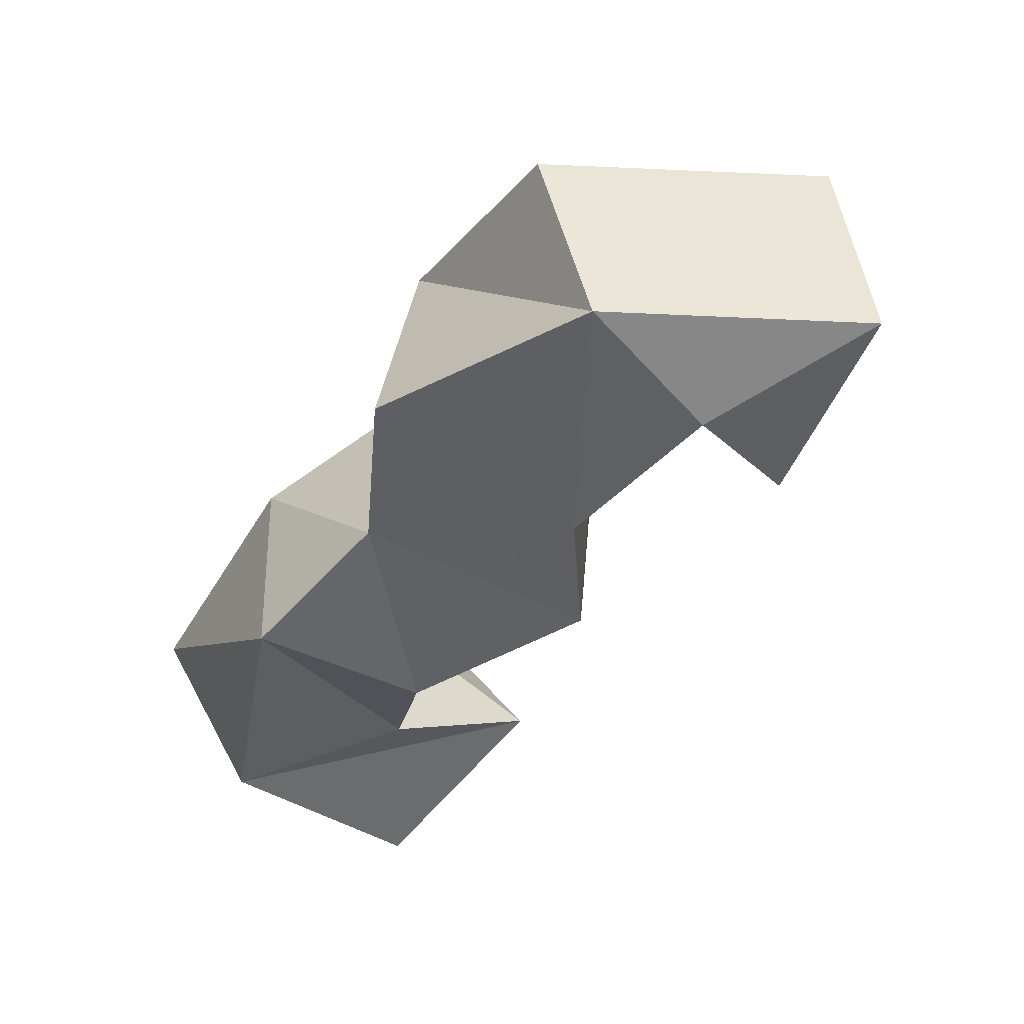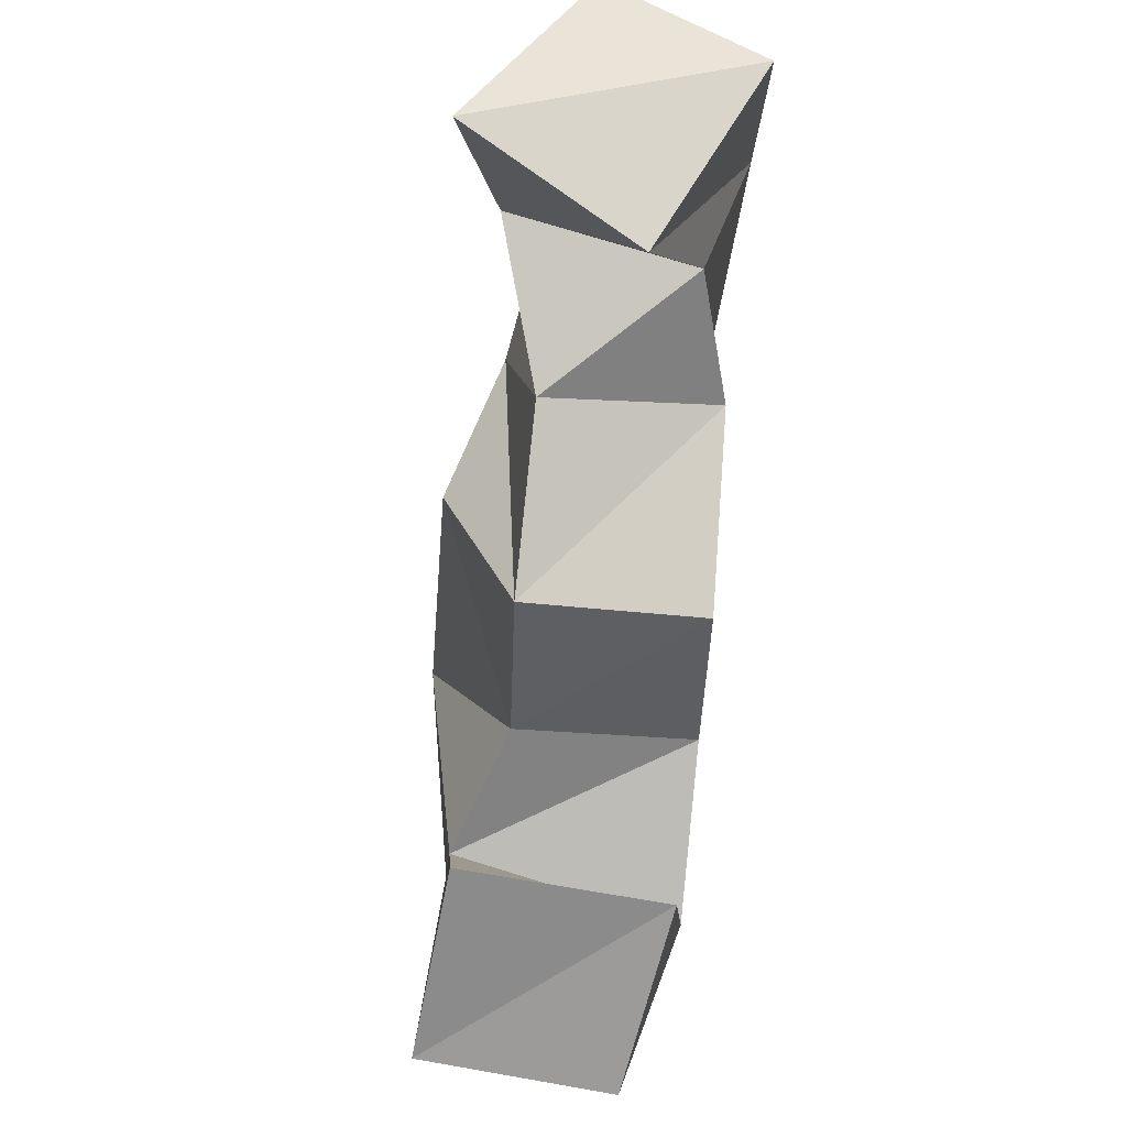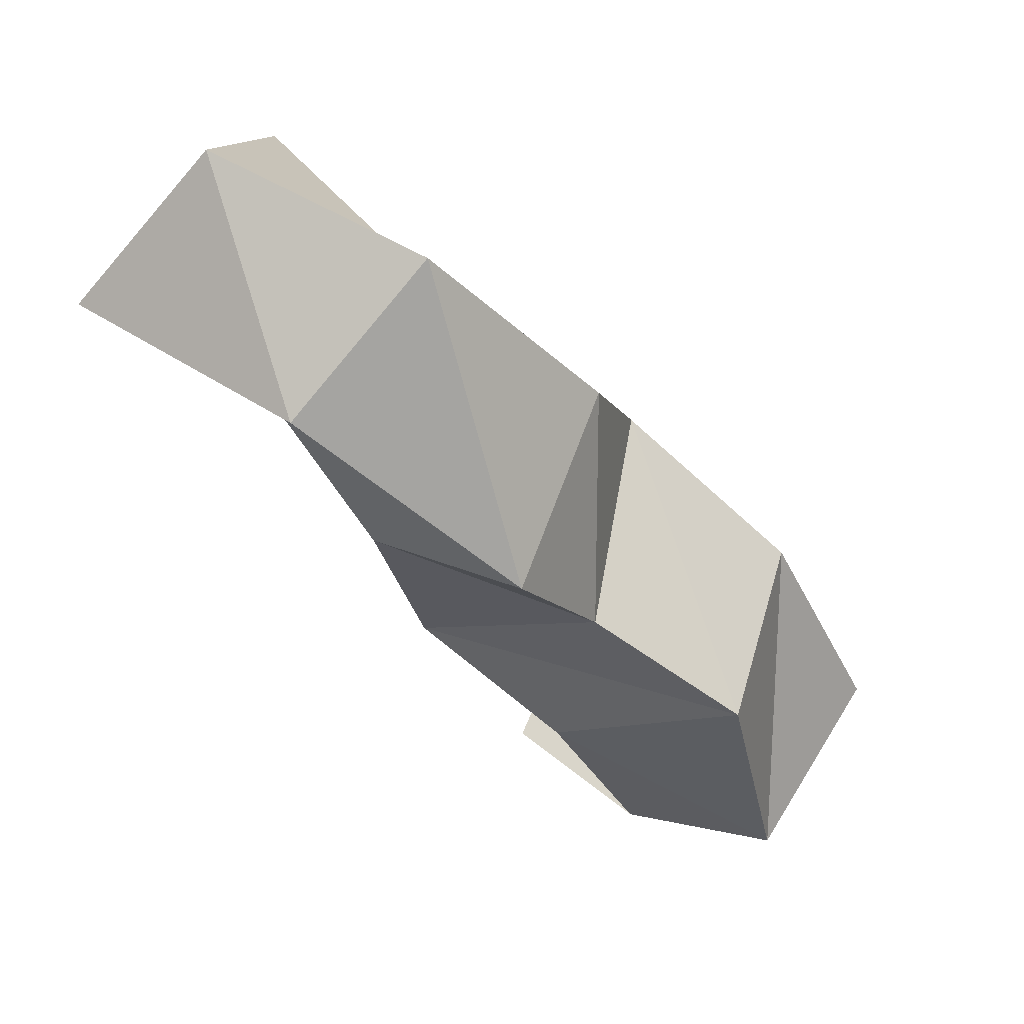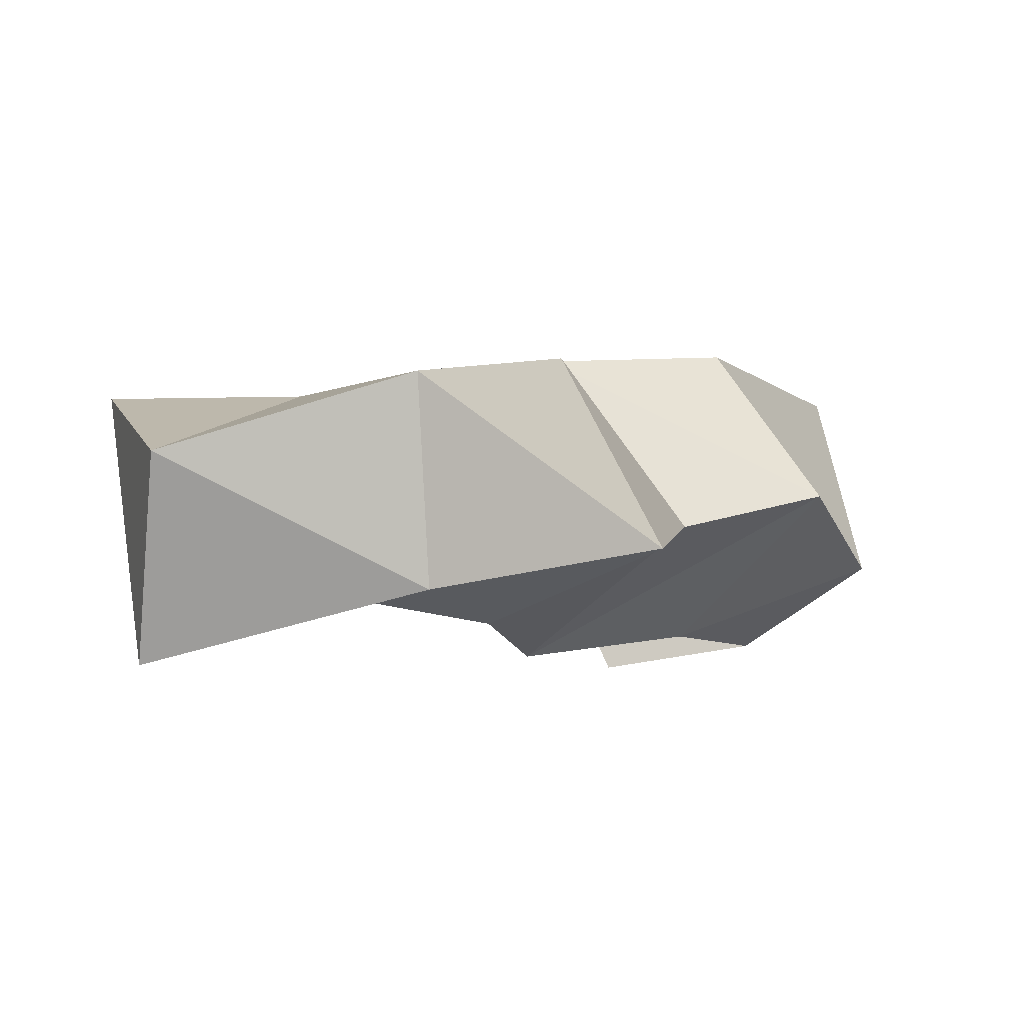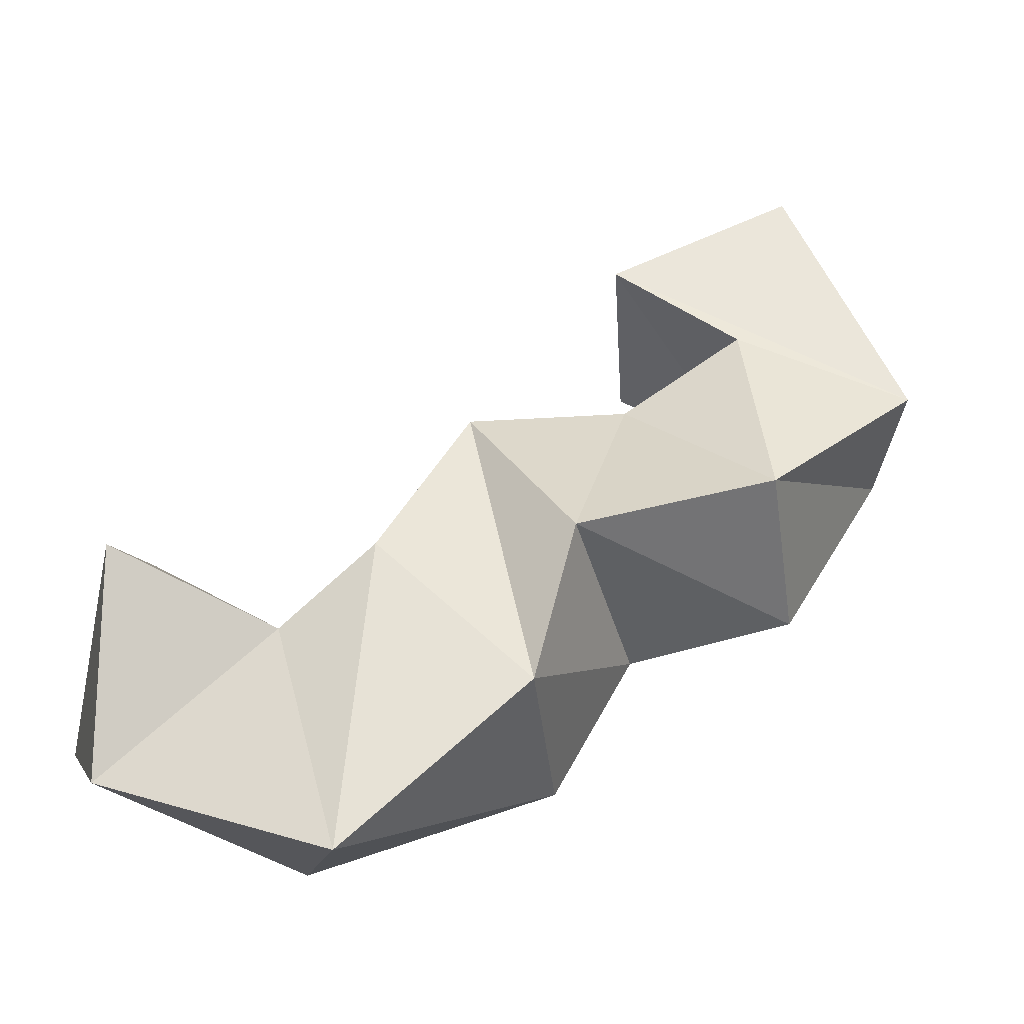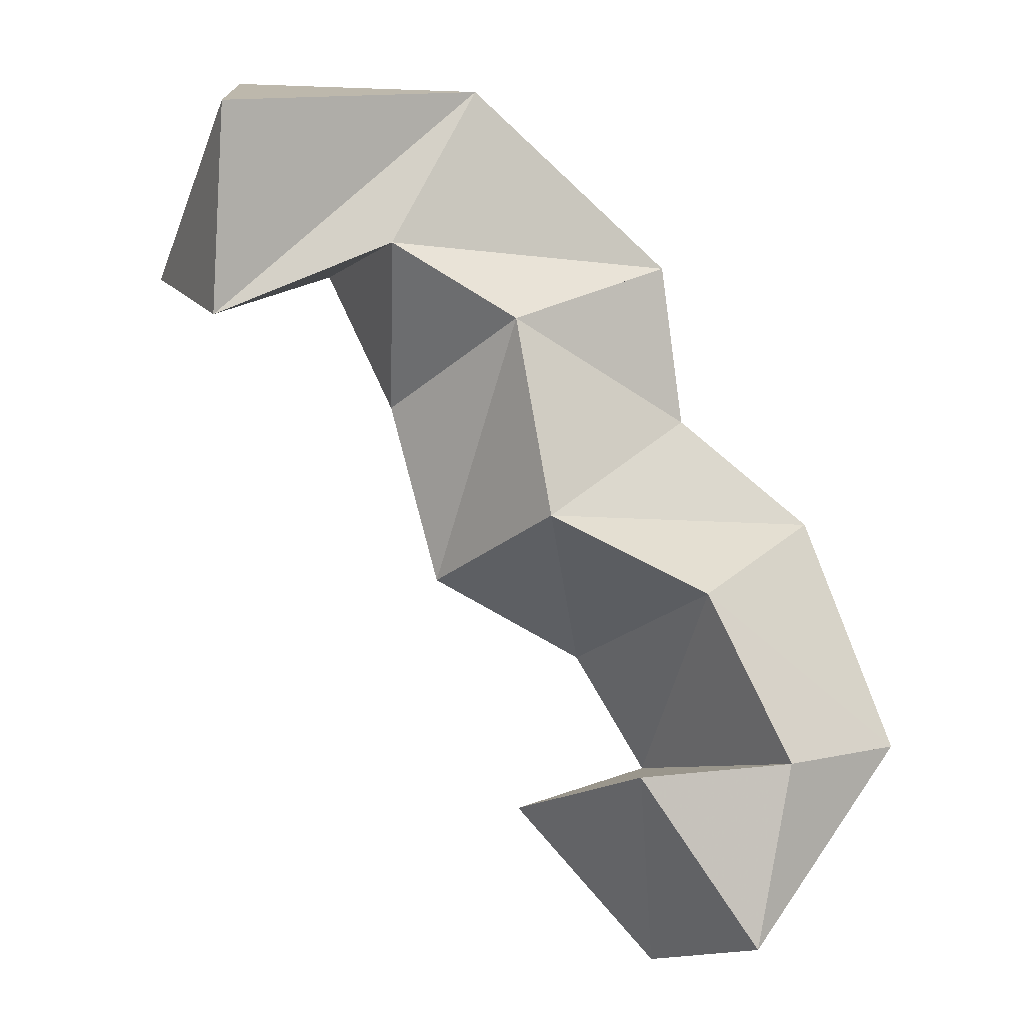
<metadata>
{"format":"obj","ext":"obj","renderer":"f3d","projection":"perspective","resolution":1024,"background":"white","views":[{"elev":-39.6,"azim":112.5,"up":"+Y"},{"elev":-24.4,"azim":-100.4,"up":"+Z"},{"elev":66.2,"azim":26.4,"up":"+Z"},{"elev":71.3,"azim":-21.1,"up":"+Z"},{"elev":47.3,"azim":10.5,"up":"+Y"},{"elev":-23.1,"azim":-30.5,"up":"+Z"}]}
</metadata>
<code>
v 0.2647 0.1113 0.3822
v 0.283 0.1447 0.4119
v 0.2758 0.1363 0.3396
v 0.2775 0.1771 0.3689
v 0.3269 0.1 0.3988
v 0.3397 0.1398 0.4164
v 0.3127 0.1155 0.3598
v 0.3176 0.1606 0.3729
v 0.3815 0.1002 0.3646
v 0.3766 0.1499 0.3682
v 0.341 0.1041 0.3415
v 0.3312 0.15 0.334
v 0.3948 0.1128 0.3301
v 0.38 0.164 0.3314
v 0.3516 0.1058 0.2925
v 0.3462 0.1521 0.2907
v 0.4332 0.1137 0.3104
v 0.4251 0.1598 0.3044
v 0.392 0.1 0.2787
v 0.3839 0.1466 0.2753
v 0.4507 0.1062 0.2515
v 0.4555 0.1513 0.2616
v 0.4146 0.1 0.2398
v 0.4099 0.1568 0.2528
v 0.4141 0.1157 0.1982
v 0.416 0.1638 0.2051
v 0.3778 0.1094 0.2333
v 0.3754 0.1613 0.2383
f 1 2 4
f 3 1 4
f 2 6 8
f 4 2 8
f 6 5 7
f 8 6 7
f 5 1 3
f 7 5 3
f 8 7 3
f 4 8 3
f 2 1 5
f 6 2 5
f 5 6 8
f 7 5 8
f 6 10 12
f 8 6 12
f 10 9 11
f 12 10 11
f 9 5 7
f 11 9 7
f 12 11 7
f 8 12 7
f 6 5 9
f 10 6 9
f 9 10 12
f 11 9 12
f 10 14 16
f 12 10 16
f 14 13 15
f 16 14 15
f 13 9 11
f 15 13 11
f 16 15 11
f 12 16 11
f 10 9 13
f 14 10 13
f 13 14 16
f 15 13 16
f 14 18 20
f 16 14 20
f 18 17 19
f 20 18 19
f 17 13 15
f 19 17 15
f 20 19 15
f 16 20 15
f 14 13 17
f 18 14 17
f 17 18 20
f 19 17 20
f 18 22 24
f 20 18 24
f 22 21 23
f 24 22 23
f 21 17 19
f 23 21 19
f 24 23 19
f 20 24 19
f 18 17 21
f 22 18 21
f 21 22 24
f 23 21 24
f 22 26 28
f 24 22 28
f 26 25 27
f 28 26 27
f 25 21 23
f 27 25 23
f 28 27 23
f 24 28 23
f 22 21 25
f 26 22 25

</code>
